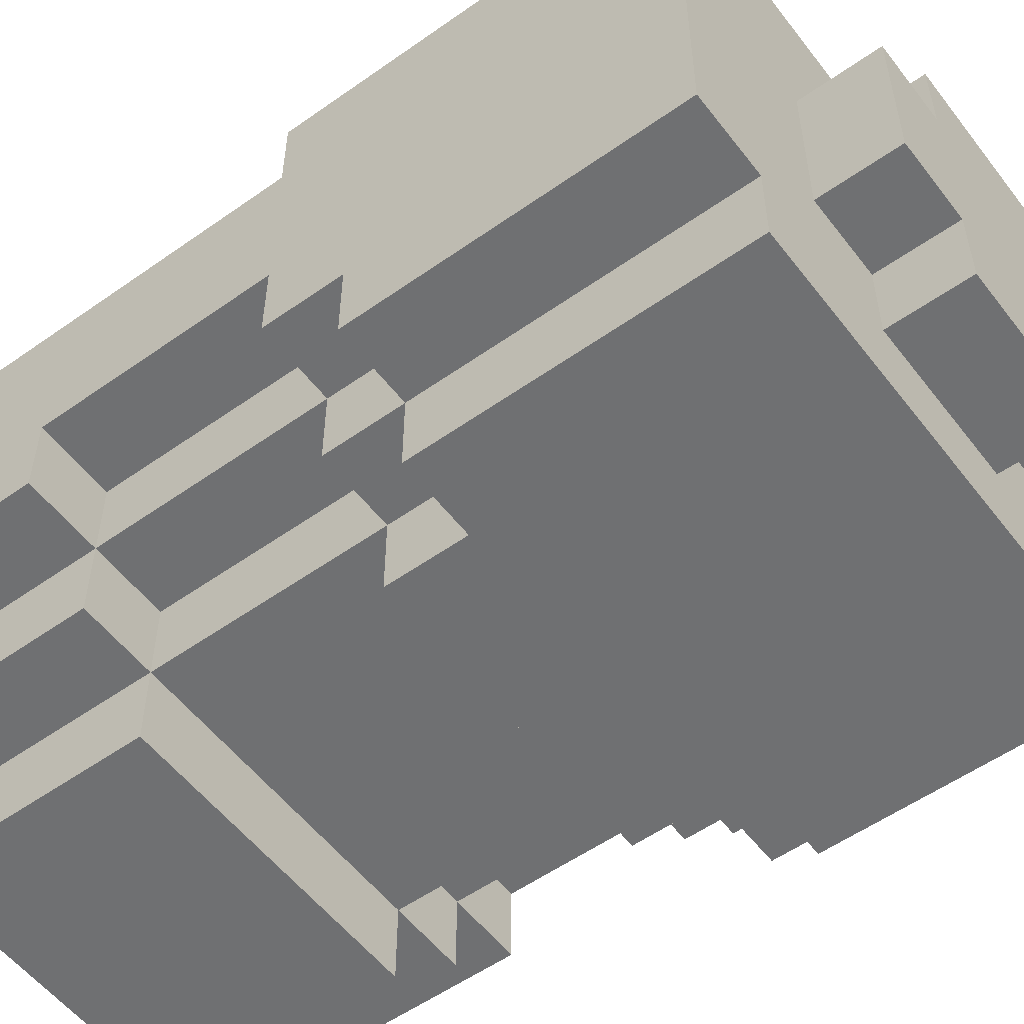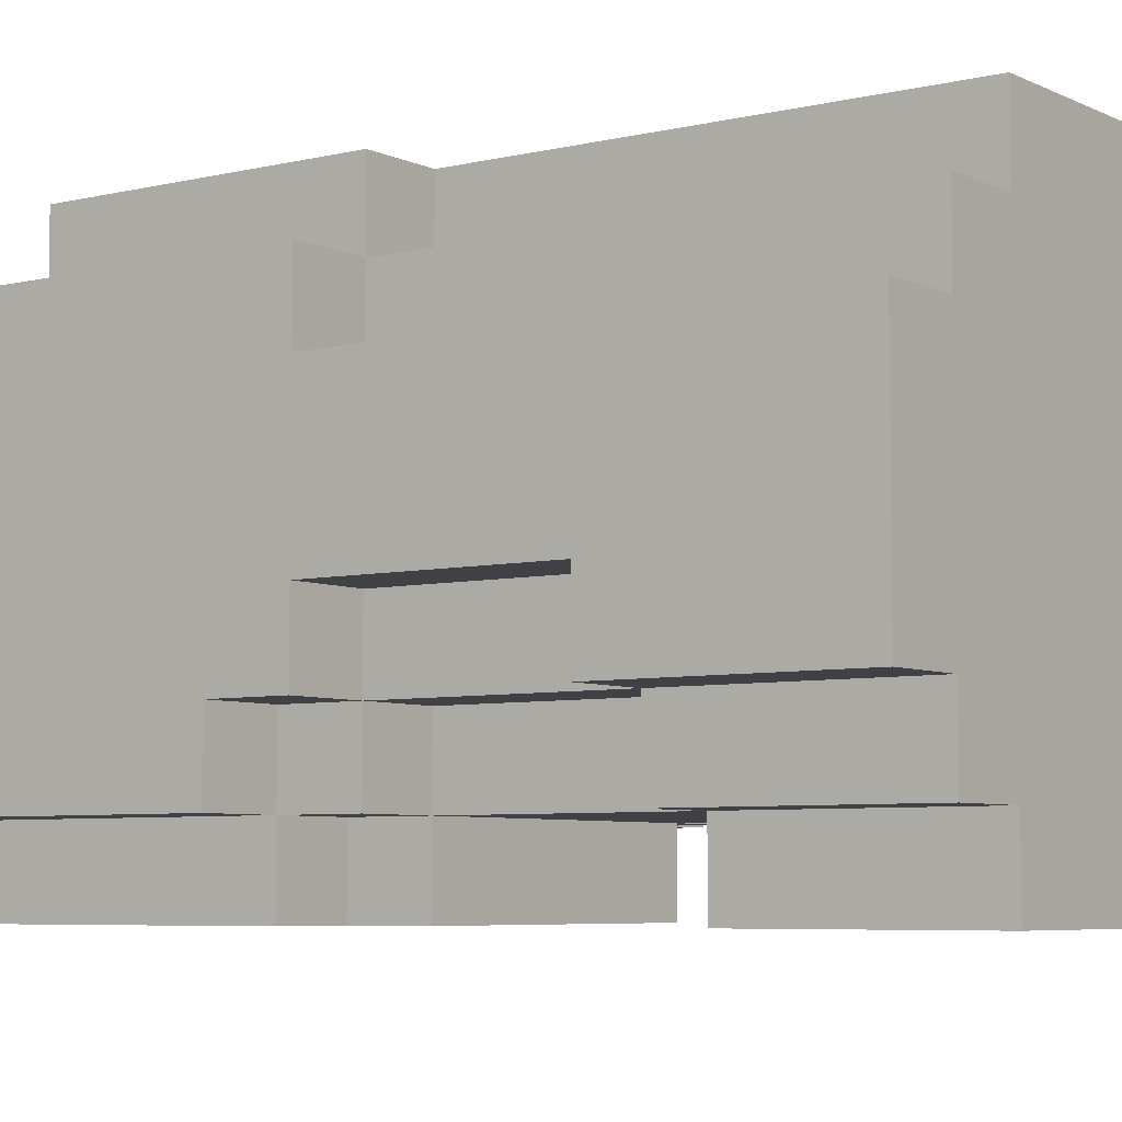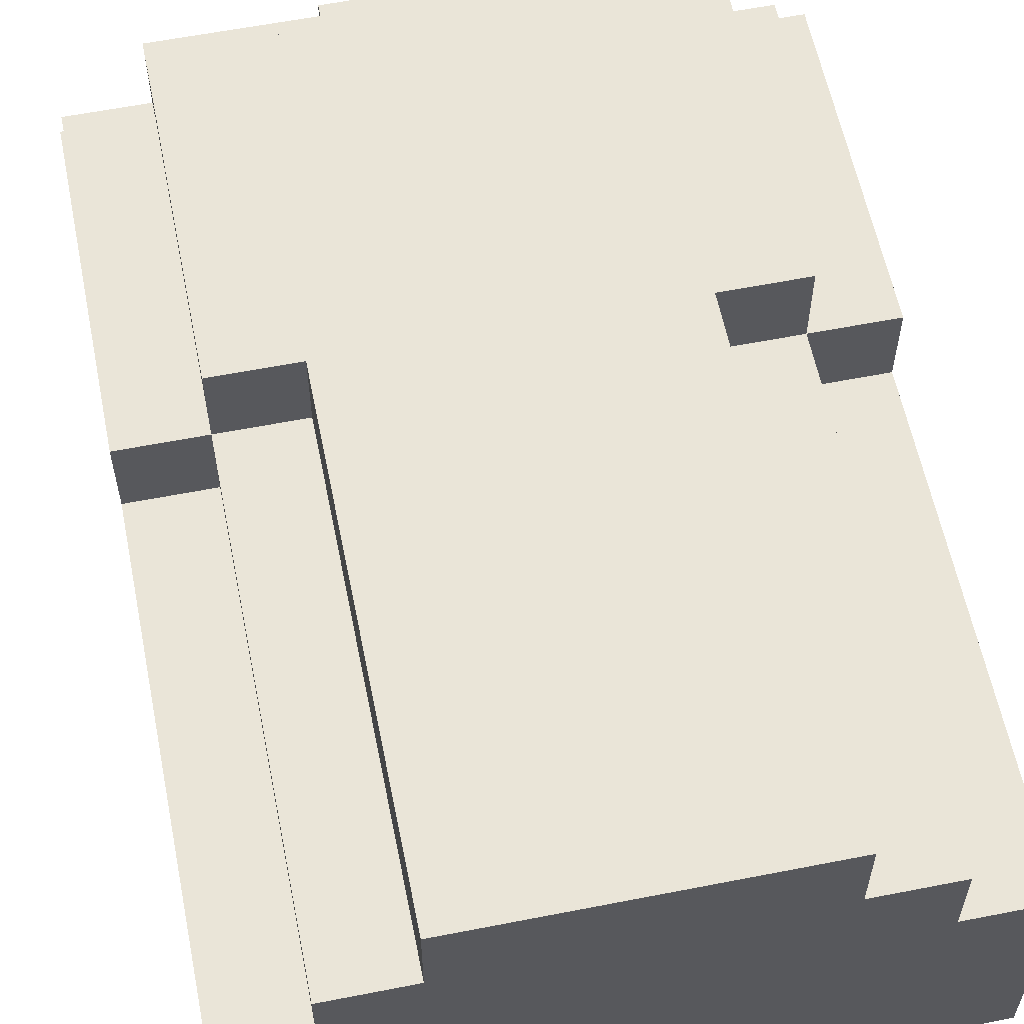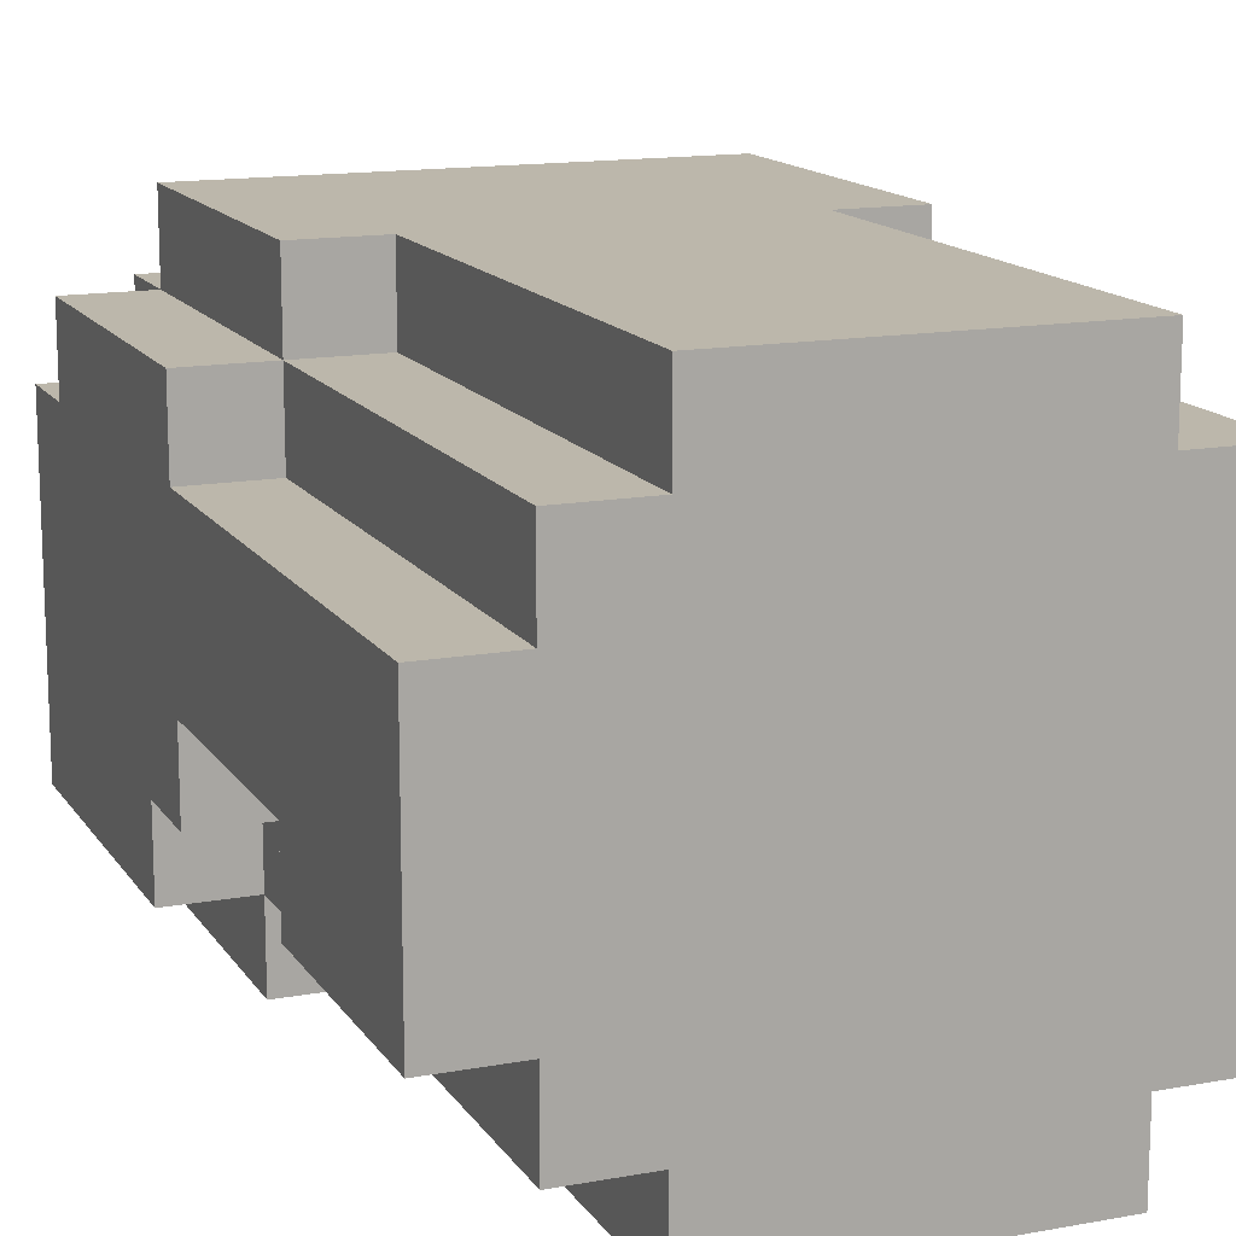
<metadata>
{"format":"obj","ext":"obj","renderer":"f3d","projection":"perspective","resolution":1024,"background":"white","views":[{"elev":-54.9,"azim":126.8,"up":"+Z"},{"elev":-5.9,"azim":-54.0,"up":"+Z"},{"elev":59.5,"azim":-11.4,"up":"+Z"},{"elev":14.4,"azim":-21.8,"up":"+Z"}]}
</metadata>
<code>
o chest_lgt_med_3a_sh_ja_du_color
v -0.4 1.4 0.2
v -0.4 1.4 -0.1
v -0.4 1.6 0.2
v -0.4 1.6 -0.1
v -0.4 1.7 0.2
v -0.4 1.7 0
v -0.4 1.7 -0.1
v -0.4 2 0.3
v -0.4 2 0.2
v -0.4 2 0
v -0.4 2 -0.1
v -0.4 2.1 -0.1
v -0.4 2.1 -0.2
v -0.4 2.4 0.3
v -0.4 2.4 0.2
v -0.4 2.5 0.2
v -0.4 2.5 -0.2
v -0.3 1.4 0.3
v -0.3 1.4 0.2
v -0.3 1.4 -0.1
v -0.3 1.4 -0.2
v -0.3 1.6 0.3
v -0.3 1.6 0.2
v -0.3 1.6 -0.1
v -0.3 1.6 -0.2
v -0.3 1.7 0.3
v -0.3 1.7 0.2
v -0.3 1.7 0
v -0.3 1.7 -0.1
v -0.3 1.7 -0.2
v -0.3 2 0.4
v -0.3 2 0.3
v -0.3 2 0.2
v -0.3 2 0
v -0.3 2 -0.1
v -0.3 2 -0.2
v -0.3 2.1 -0.1
v -0.3 2.1 -0.2
v -0.3 2.1 -0.3
v -0.3 2.4 0.4
v -0.3 2.4 0.3
v -0.3 2.4 0.2
v -0.3 2.5 0.3
v -0.3 2.5 0.2
v -0.3 2.5 -0.2
v -0.3 2.5 -0.3
v -0.2 1.4 0.4
v -0.2 1.4 0.3
v -0.2 1.4 -0.2
v -0.2 1.4 -0.3
v -0.2 1.6 0.4
v -0.2 1.6 0.3
v -0.2 1.6 -0.2
v -0.2 1.6 -0.3
v -0.2 1.7 0.4
v -0.2 1.7 0.3
v -0.2 1.7 -0.1
v -0.2 1.7 -0.2
v -0.2 1.7 -0.3
v -0.2 2 0.4
v -0.2 2 0.3
v -0.2 2 -0.1
v -0.2 2 -0.2
v -0.2 2 -0.3
v -0.2 2.1 -0.2
v -0.2 2.1 -0.3
v -0.2 2.5 0.1
v -0.2 2.5 -0.1
v -0.2 2.6 0.1
v -0.2 2.6 -0.1
v -0.1 2.5 0.2
v -0.1 2.5 0.1
v -0.1 2.5 -0.1
v -0.1 2.5 -0.2
v -0.1 2.6 0.2
v -0.1 2.6 0.1
v -0.1 2.6 -0.1
v -0.1 2.6 -0.2
v 0.2 1.6 -0.1
v 0.2 1.6 -0.2
v 0.2 1.7 -0.1
v 0.2 1.7 -0.2
v -0.2 1.6 -0.1
v -0.2 1.6 -0.2
v -0.2 1.7 -0.1
v -0.2 1.7 -0.2
v 0.1 2.5 0.2
v 0.1 2.5 0.1
v 0.1 2.5 -0.1
v 0.1 2.5 -0.2
v 0.1 2.6 0.2
v 0.1 2.6 0.1
v 0.1 2.6 -0.1
v 0.1 2.6 -0.2
v 0.2 1.4 0.4
v 0.2 1.4 0.3
v 0.2 1.4 -0.2
v 0.2 1.4 -0.3
v 0.2 1.6 0.4
v 0.2 1.6 0.3
v 0.2 1.6 -0.2
v 0.2 1.6 -0.3
v 0.2 1.7 0.4
v 0.2 1.7 0.3
v 0.2 1.7 -0.1
v 0.2 1.7 -0.2
v 0.2 1.7 -0.3
v 0.2 2 0.4
v 0.2 2 0.3
v 0.2 2 -0.1
v 0.2 2 -0.2
v 0.2 2 -0.3
v 0.2 2.1 -0.2
v 0.2 2.1 -0.3
v 0.2 2.5 0.1
v 0.2 2.5 -0.1
v 0.2 2.6 0.1
v 0.2 2.6 -0.1
v 0.3 1.4 0.3
v 0.3 1.4 0.2
v 0.3 1.4 -0.1
v 0.3 1.4 -0.2
v 0.3 1.6 0.3
v 0.3 1.6 0.2
v 0.3 1.6 -0.1
v 0.3 1.6 -0.2
v 0.3 1.7 0.3
v 0.3 1.7 0.2
v 0.3 1.7 0
v 0.3 1.7 -0.1
v 0.3 1.7 -0.2
v 0.3 2 0.4
v 0.3 2 0.3
v 0.3 2 0.2
v 0.3 2 0
v 0.3 2 -0.1
v 0.3 2 -0.2
v 0.3 2.1 -0.1
v 0.3 2.1 -0.2
v 0.3 2.1 -0.3
v 0.3 2.4 0.4
v 0.3 2.4 0.3
v 0.3 2.4 0.2
v 0.3 2.5 0.3
v 0.3 2.5 0.2
v 0.3 2.5 -0.2
v 0.3 2.5 -0.3
v 0.4 1.4 0.2
v 0.4 1.4 -0.1
v 0.4 1.6 0.2
v 0.4 1.6 -0.1
v 0.4 1.7 0.2
v 0.4 1.7 0
v 0.4 1.7 -0.1
v 0.4 2 0.3
v 0.4 2 0.2
v 0.4 2 0
v 0.4 2 -0.1
v 0.4 2.1 -0.1
v 0.4 2.1 -0.2
v 0.4 2.4 0.3
v 0.4 2.4 0.2
v 0.4 2.5 0.2
v 0.4 2.5 -0.2
v -0.3 2 0.4
v -0.3 2.4 0.4
v -0.2 1.4 0.4
v -0.2 1.6 0.4
v -0.2 1.7 0.4
v -0.2 2 0.4
v -0.1 1.6 0.4
v -0.1 1.7 0.4
v 0.1 1.6 0.4
v 0.1 1.7 0.4
v 0.2 1.4 0.4
v 0.2 1.6 0.4
v 0.2 1.7 0.4
v 0.2 2 0.4
v 0.3 2 0.4
v 0.3 2.4 0.4
v -0.4 2 0.3
v -0.4 2.4 0.3
v -0.3 1.4 0.3
v -0.3 1.6 0.3
v -0.3 1.7 0.3
v -0.3 2 0.3
v -0.3 2.4 0.3
v -0.3 2.5 0.3
v -0.2 1.4 0.3
v -0.2 1.6 0.3
v -0.2 1.7 0.3
v -0.2 2 0.3
v -0.1 2.4 0.3
v -0.1 2.5 0.3
v 0.1 2.4 0.3
v 0.1 2.5 0.3
v 0.2 1.4 0.3
v 0.2 1.6 0.3
v 0.2 1.7 0.3
v 0.2 2 0.3
v 0.3 1.4 0.3
v 0.3 1.6 0.3
v 0.3 1.7 0.3
v 0.3 2 0.3
v 0.3 2.4 0.3
v 0.3 2.5 0.3
v 0.4 2 0.3
v 0.4 2.4 0.3
v -0.4 1.4 0.2
v -0.4 1.6 0.2
v -0.4 1.7 0.2
v -0.4 2 0.2
v -0.4 2.4 0.2
v -0.4 2.5 0.2
v -0.3 1.4 0.2
v -0.3 1.6 0.2
v -0.3 1.7 0.2
v -0.3 2 0.2
v -0.3 2.4 0.2
v -0.3 2.5 0.2
v -0.1 2.5 0.2
v -0.1 2.6 0.2
v 0.1 2.5 0.2
v 0.1 2.6 0.2
v 0.3 1.4 0.2
v 0.3 1.6 0.2
v 0.3 1.7 0.2
v 0.3 2 0.2
v 0.3 2.4 0.2
v 0.3 2.5 0.2
v 0.4 1.4 0.2
v 0.4 1.6 0.2
v 0.4 1.7 0.2
v 0.4 2 0.2
v 0.4 2.4 0.2
v 0.4 2.5 0.2
v -0.2 2.5 0.1
v -0.2 2.6 0.1
v -0.1 2.5 0.1
v -0.1 2.6 0.1
v 0.1 2.5 0.1
v 0.1 2.6 0.1
v 0.2 2.5 0.1
v 0.2 2.6 0.1
v -0.2 1.6 -0.2
v -0.2 1.7 -0.2
v 0.2 1.6 -0.2
v 0.2 1.7 -0.2
v -0.4 1.7 0
v -0.4 2 0
v -0.3 1.7 0
v -0.3 2 0
v 0.3 1.7 0
v 0.3 2 0
v 0.4 1.7 0
v 0.4 2 0
v -0.4 1.4 -0.1
v -0.4 1.6 -0.1
v -0.4 1.7 -0.1
v -0.4 2 -0.1
v -0.4 2.1 -0.1
v -0.3 1.4 -0.1
v -0.3 1.6 -0.1
v -0.3 1.7 -0.1
v -0.3 2 -0.1
v -0.3 2.1 -0.1
v -0.2 1.6 -0.1
v -0.2 1.7 -0.1
v -0.2 2 -0.1
v -0.2 2.5 -0.1
v -0.2 2.6 -0.1
v -0.1 2.5 -0.1
v -0.1 2.6 -0.1
v 0.1 2.5 -0.1
v 0.1 2.6 -0.1
v 0.2 1.6 -0.1
v 0.2 1.7 -0.1
v 0.2 2 -0.1
v 0.2 2.5 -0.1
v 0.2 2.6 -0.1
v 0.3 1.4 -0.1
v 0.3 1.6 -0.1
v 0.3 1.7 -0.1
v 0.3 2 -0.1
v 0.3 2.1 -0.1
v 0.4 1.4 -0.1
v 0.4 1.6 -0.1
v 0.4 1.7 -0.1
v 0.4 2 -0.1
v 0.4 2.1 -0.1
v -0.4 2.1 -0.2
v -0.4 2.5 -0.2
v -0.3 1.4 -0.2
v -0.3 1.6 -0.2
v -0.3 1.7 -0.2
v -0.3 2 -0.2
v -0.3 2.1 -0.2
v -0.3 2.5 -0.2
v -0.2 1.4 -0.2
v -0.2 1.6 -0.2
v -0.2 1.7 -0.2
v -0.2 2 -0.2
v -0.2 2.1 -0.2
v -0.1 2.5 -0.2
v -0.1 2.6 -0.2
v 0.1 2.5 -0.2
v 0.1 2.6 -0.2
v 0.2 1.4 -0.2
v 0.2 1.6 -0.2
v 0.2 1.7 -0.2
v 0.2 2 -0.2
v 0.2 2.1 -0.2
v 0.3 1.4 -0.2
v 0.3 1.6 -0.2
v 0.3 1.7 -0.2
v 0.3 2 -0.2
v 0.3 2.1 -0.2
v 0.3 2.5 -0.2
v 0.4 2.1 -0.2
v 0.4 2.5 -0.2
v -0.3 2.1 -0.3
v -0.3 2.5 -0.3
v -0.2 1.4 -0.3
v -0.2 1.6 -0.3
v -0.2 1.7 -0.3
v -0.2 2 -0.3
v -0.2 2.1 -0.3
v 0.2 1.4 -0.3
v 0.2 1.6 -0.3
v 0.2 1.7 -0.3
v 0.2 2 -0.3
v 0.2 2.1 -0.3
v 0.3 2.1 -0.3
v 0.3 2.5 -0.3
v -0.2 1.4 0.4
v 0.2 1.4 0.4
v -0.3 1.4 0.3
v -0.2 1.4 0.3
v 0.2 1.4 0.3
v 0.3 1.4 0.3
v -0.4 1.4 0.2
v -0.3 1.4 0.2
v 0.3 1.4 0.2
v 0.4 1.4 0.2
v -0.4 1.4 -0.1
v -0.3 1.4 -0.1
v -0.2 1.4 -0.1
v 0.2 1.4 -0.1
v 0.3 1.4 -0.1
v 0.4 1.4 -0.1
v -0.3 1.4 -0.2
v -0.2 1.4 -0.2
v 0.2 1.4 -0.2
v 0.3 1.4 -0.2
v -0.2 1.4 -0.3
v 0.2 1.4 -0.3
v -0.2 1.7 -0.1
v 0.2 1.7 -0.1
v -0.2 1.7 -0.2
v 0.2 1.7 -0.2
v -0.3 2 0.4
v -0.2 2 0.4
v 0.2 2 0.4
v 0.3 2 0.4
v -0.4 2 0.3
v -0.3 2 0.3
v -0.2 2 0.3
v 0.2 2 0.3
v 0.3 2 0.3
v 0.4 2 0.3
v -0.4 2 0.2
v -0.3 2 0.2
v 0.3 2 0.2
v 0.4 2 0.2
v -0.4 2 0
v -0.3 2 0
v 0.3 2 0
v 0.4 2 0
v -0.4 2 -0.1
v -0.3 2 -0.1
v -0.2 2 -0.1
v 0.2 2 -0.1
v 0.3 2 -0.1
v 0.4 2 -0.1
v -0.3 2 -0.2
v -0.2 2 -0.2
v 0.2 2 -0.2
v 0.3 2 -0.2
v -0.2 2 -0.3
v 0.2 2 -0.3
v -0.4 2.1 -0.1
v -0.3 2.1 -0.1
v 0.3 2.1 -0.1
v 0.4 2.1 -0.1
v -0.4 2.1 -0.2
v -0.3 2.1 -0.2
v -0.2 2.1 -0.2
v 0.2 2.1 -0.2
v 0.3 2.1 -0.2
v 0.4 2.1 -0.2
v -0.3 2.1 -0.3
v -0.2 2.1 -0.3
v 0.2 2.1 -0.3
v 0.3 2.1 -0.3
v -0.2 1.6 -0.1
v 0.2 1.6 -0.1
v -0.2 1.6 -0.2
v 0.2 1.6 -0.2
v -0.4 1.7 0
v -0.3 1.7 0
v 0.3 1.7 0
v 0.4 1.7 0
v -0.4 1.7 -0.1
v -0.3 1.7 -0.1
v -0.2 1.7 -0.1
v 0.2 1.7 -0.1
v 0.3 1.7 -0.1
v 0.4 1.7 -0.1
v -0.3 1.7 -0.2
v -0.2 1.7 -0.2
v 0.2 1.7 -0.2
v 0.3 1.7 -0.2
v -0.2 1.7 -0.3
v 0.2 1.7 -0.3
v -0.3 2.4 0.4
v 0.3 2.4 0.4
v -0.4 2.4 0.3
v -0.3 2.4 0.3
v -0.1 2.4 0.3
v 0.1 2.4 0.3
v 0.3 2.4 0.3
v 0.4 2.4 0.3
v -0.4 2.4 0.2
v -0.3 2.4 0.2
v 0.3 2.4 0.2
v 0.4 2.4 0.2
v -0.3 2.5 0.3
v -0.1 2.5 0.3
v 0.1 2.5 0.3
v 0.3 2.5 0.3
v -0.4 2.5 0.2
v -0.3 2.5 0.2
v -0.1 2.5 0.2
v 0.1 2.5 0.2
v 0.3 2.5 0.2
v 0.4 2.5 0.2
v -0.2 2.5 0.1
v -0.1 2.5 0.1
v 0.1 2.5 0.1
v 0.2 2.5 0.1
v -0.2 2.5 -0.1
v -0.1 2.5 -0.1
v 0.1 2.5 -0.1
v 0.2 2.5 -0.1
v -0.4 2.5 -0.2
v -0.3 2.5 -0.2
v -0.1 2.5 -0.2
v 0.1 2.5 -0.2
v 0.3 2.5 -0.2
v 0.4 2.5 -0.2
v -0.3 2.5 -0.3
v 0.3 2.5 -0.3
v -0.1 2.6 0.2
v 0.1 2.6 0.2
v -0.2 2.6 0.1
v -0.1 2.6 0.1
v 0.1 2.6 0.1
v 0.2 2.6 0.1
v -0.2 2.6 -0.1
v -0.1 2.6 -0.1
v 0.1 2.6 -0.1
v 0.2 2.6 -0.1
v -0.1 2.6 -0.2
v 0.1 2.6 -0.2
f 3 2 1
f 4 2 3
f 5 4 3
f 6 4 5
f 7 4 6
f 9 6 5
f 10 6 9
f 12 9 8
f 12 11 10
f 12 10 9
f 14 12 8
f 14 13 12
f 15 13 14
f 16 13 15
f 17 13 16
f 22 19 18
f 23 19 22
f 24 21 20
f 25 21 24
f 26 23 22
f 27 23 26
f 29 25 24
f 30 25 29
f 32 27 26
f 33 27 32
f 34 29 28
f 35 29 34
f 37 36 35
f 38 36 37
f 40 32 31
f 41 32 40
f 43 42 41
f 44 42 43
f 45 39 38
f 46 39 45
f 51 48 47
f 52 48 51
f 53 50 49
f 54 50 53
f 55 52 51
f 56 52 55
f 58 54 53
f 59 54 58
f 60 56 55
f 61 56 60
f 62 58 57
f 63 58 62
f 65 64 63
f 66 64 65
f 69 68 67
f 70 68 69
f 75 72 71
f 76 72 75
f 77 74 73
f 78 74 77
f 81 80 79
f 82 80 81
f 83 84 85
f 85 84 86
f 87 88 91
f 91 88 92
f 89 90 93
f 93 90 94
f 95 96 99
f 99 96 100
f 97 98 101
f 101 98 102
f 99 100 103
f 103 100 104
f 101 102 106
f 106 102 107
f 103 104 108
f 108 104 109
f 105 106 110
f 110 106 111
f 111 112 113
f 113 112 114
f 115 116 117
f 117 116 118
f 119 120 123
f 123 120 124
f 121 122 125
f 125 122 126
f 123 124 127
f 127 124 128
f 125 126 130
f 130 126 131
f 127 128 133
f 133 128 134
f 129 130 135
f 135 130 136
f 136 137 138
f 138 137 139
f 132 133 141
f 141 133 142
f 142 143 144
f 144 143 145
f 139 140 146
f 146 140 147
f 148 149 150
f 150 149 151
f 150 151 152
f 152 151 153
f 153 151 154
f 152 153 156
f 156 153 157
f 155 156 159
f 157 158 159
f 156 157 159
f 155 159 161
f 159 160 161
f 161 160 162
f 162 160 163
f 163 160 164
f 170 166 165
f 171 169 168
f 171 168 167
f 172 170 169
f 172 169 171
f 173 171 167
f 173 172 171
f 174 170 172
f 174 172 173
f 175 173 167
f 176 174 173
f 176 173 175
f 177 170 174
f 177 174 176
f 178 166 170
f 178 170 177
f 179 166 178
f 180 166 179
f 186 182 181
f 187 182 186
f 189 184 183
f 190 185 184
f 190 184 189
f 191 186 185
f 191 185 190
f 192 186 191
f 193 188 187
f 194 188 193
f 195 194 193
f 196 194 195
f 201 198 197
f 202 199 198
f 202 198 201
f 203 200 199
f 203 199 202
f 204 200 203
f 205 196 195
f 206 196 205
f 207 205 204
f 208 205 207
f 215 210 209
f 216 211 210
f 216 210 215
f 217 212 211
f 217 211 216
f 218 212 217
f 219 214 213
f 220 214 219
f 223 222 221
f 224 222 223
f 231 226 225
f 232 227 226
f 232 226 231
f 233 228 227
f 233 227 232
f 234 228 233
f 235 230 229
f 236 230 235
f 239 238 237
f 240 238 239
f 243 242 241
f 244 242 243
f 247 246 245
f 248 246 247
f 249 250 251
f 251 250 252
f 253 254 255
f 255 254 256
f 257 258 262
f 258 259 263
f 262 258 263
f 263 259 264
f 260 261 265
f 265 261 266
f 264 265 268
f 268 265 269
f 270 271 272
f 272 271 273
f 267 268 276
f 276 268 277
f 274 275 279
f 279 275 280
f 277 278 283
f 283 278 284
f 281 282 286
f 282 283 287
f 286 282 287
f 287 283 288
f 284 285 289
f 289 285 290
f 291 292 297
f 297 292 298
f 293 294 299
f 294 295 300
f 299 294 300
f 300 295 301
f 296 297 302
f 302 297 303
f 304 305 306
f 306 305 307
f 301 302 310
f 310 302 311
f 308 309 313
f 309 310 314
f 313 309 314
f 314 310 315
f 311 312 316
f 316 312 317
f 317 318 319
f 319 318 320
f 321 322 327
f 323 324 328
f 324 325 329
f 328 324 329
f 329 325 330
f 326 327 331
f 327 322 332
f 331 327 332
f 332 322 333
f 333 322 334
f 338 336 335
f 339 336 338
f 342 338 337
f 342 340 339
f 342 339 338
f 343 340 342
f 345 342 341
f 346 343 342
f 346 342 345
f 347 343 346
f 348 343 347
f 349 344 343
f 349 343 348
f 350 344 349
f 351 347 346
f 352 348 347
f 352 347 351
f 353 349 348
f 353 348 352
f 354 349 353
f 355 353 352
f 356 353 355
f 359 358 357
f 360 358 359
f 366 362 361
f 367 362 366
f 368 364 363
f 369 364 368
f 371 366 365
f 372 366 371
f 373 370 369
f 374 370 373
f 379 376 375
f 380 376 379
f 383 378 377
f 384 378 383
f 385 381 380
f 386 381 385
f 387 383 382
f 388 383 387
f 389 387 386
f 390 387 389
f 395 392 391
f 396 392 395
f 399 394 393
f 400 394 399
f 401 397 396
f 402 397 401
f 403 399 398
f 404 399 403
f 405 406 407
f 407 406 408
f 409 410 413
f 413 410 414
f 411 412 417
f 417 412 418
f 414 415 419
f 419 415 420
f 416 417 421
f 421 417 422
f 420 421 423
f 423 421 424
f 425 426 428
f 428 426 429
f 429 426 430
f 430 426 431
f 427 428 433
f 433 428 434
f 431 432 435
f 435 432 436
f 437 438 442
f 438 439 443
f 442 438 443
f 439 440 444
f 443 439 444
f 444 440 445
f 442 443 447
f 441 442 447
f 447 443 448
f 445 446 449
f 444 445 449
f 449 446 450
f 441 447 451
f 450 446 454
f 451 452 455
f 441 451 455
f 455 452 456
f 456 452 457
f 453 454 458
f 454 446 459
f 458 454 459
f 459 446 460
f 456 457 461
f 457 458 461
f 458 459 461
f 461 459 462
f 463 464 466
f 466 464 467
f 465 466 469
f 466 467 470
f 469 466 470
f 467 468 471
f 470 467 471
f 471 468 472
f 470 471 473
f 473 471 474

</code>
